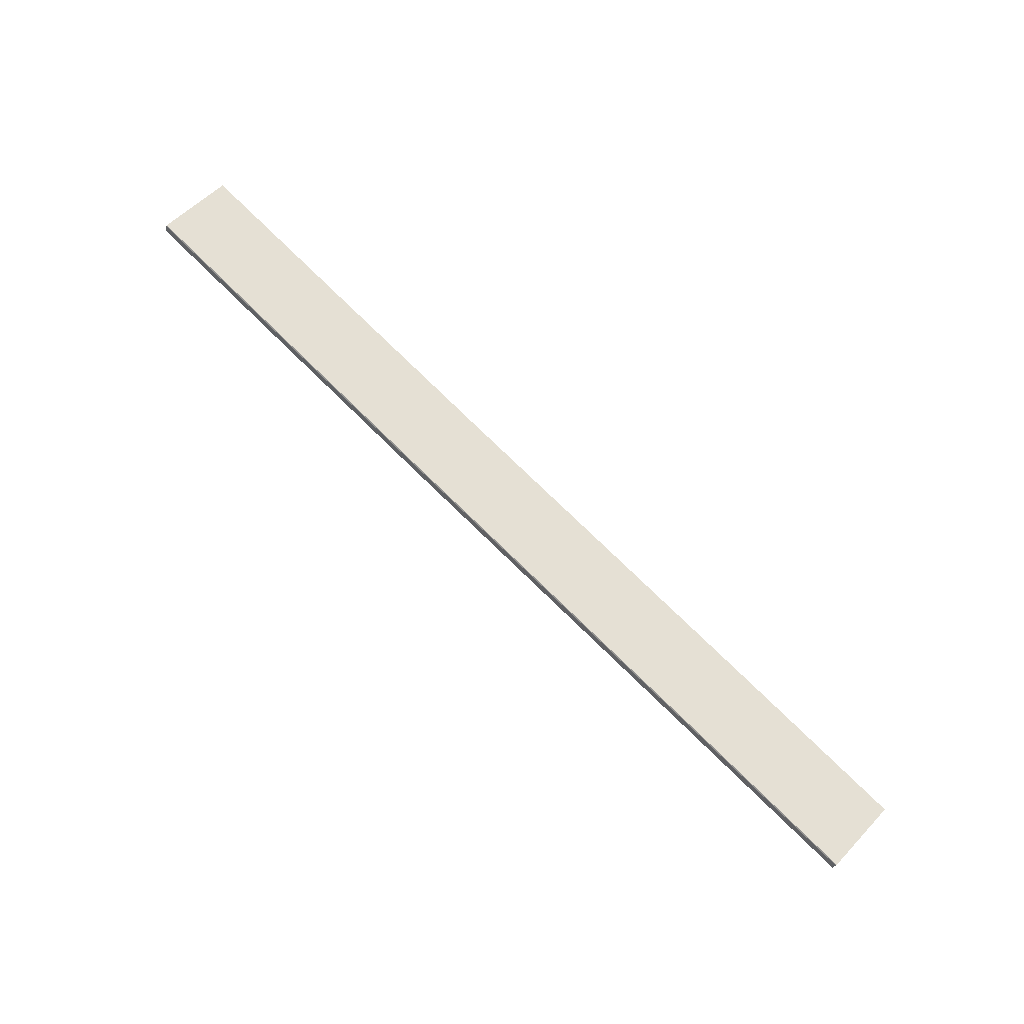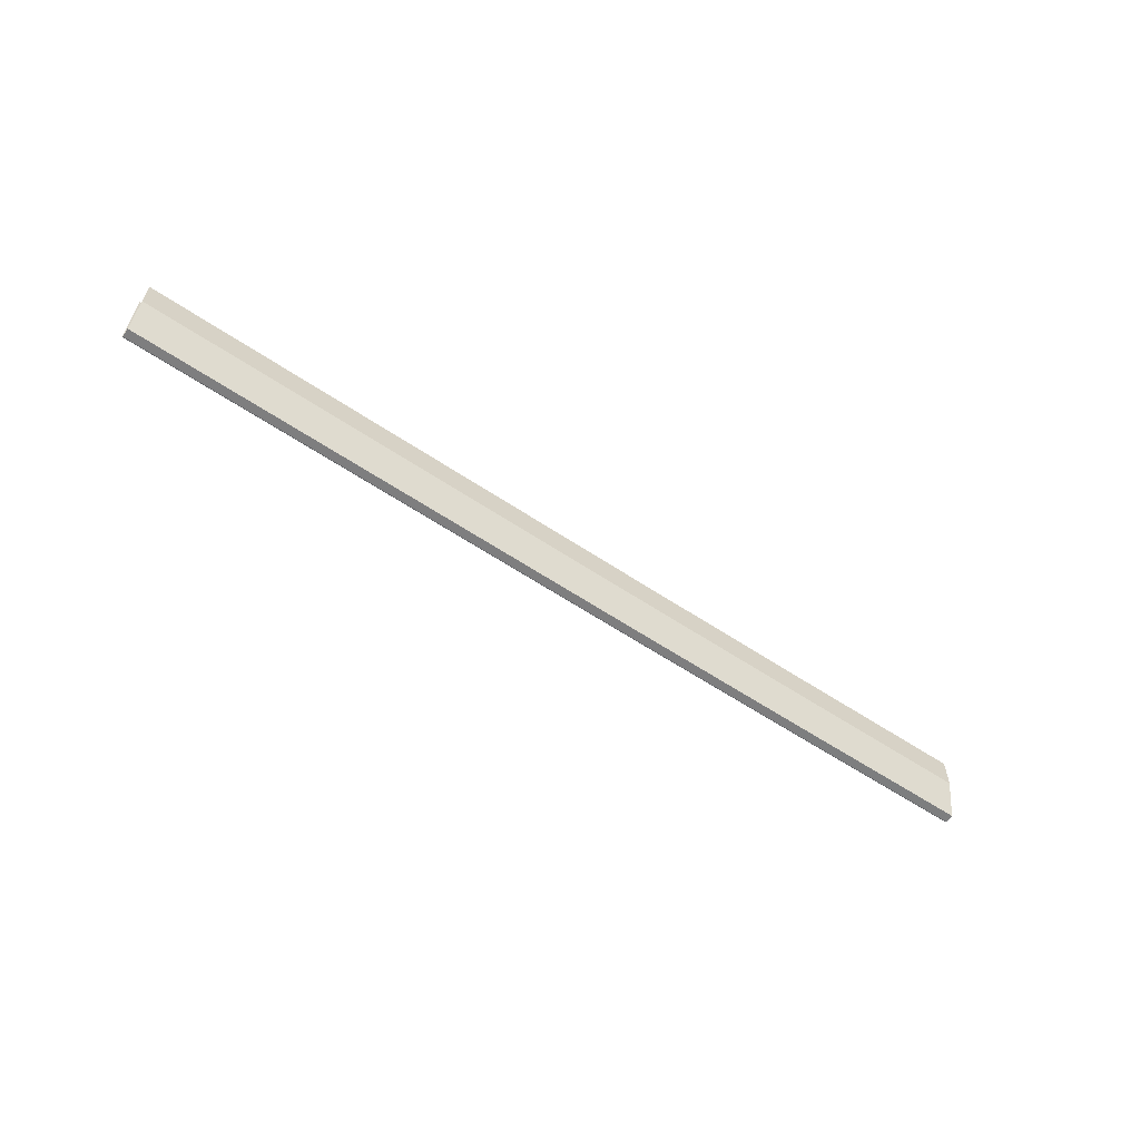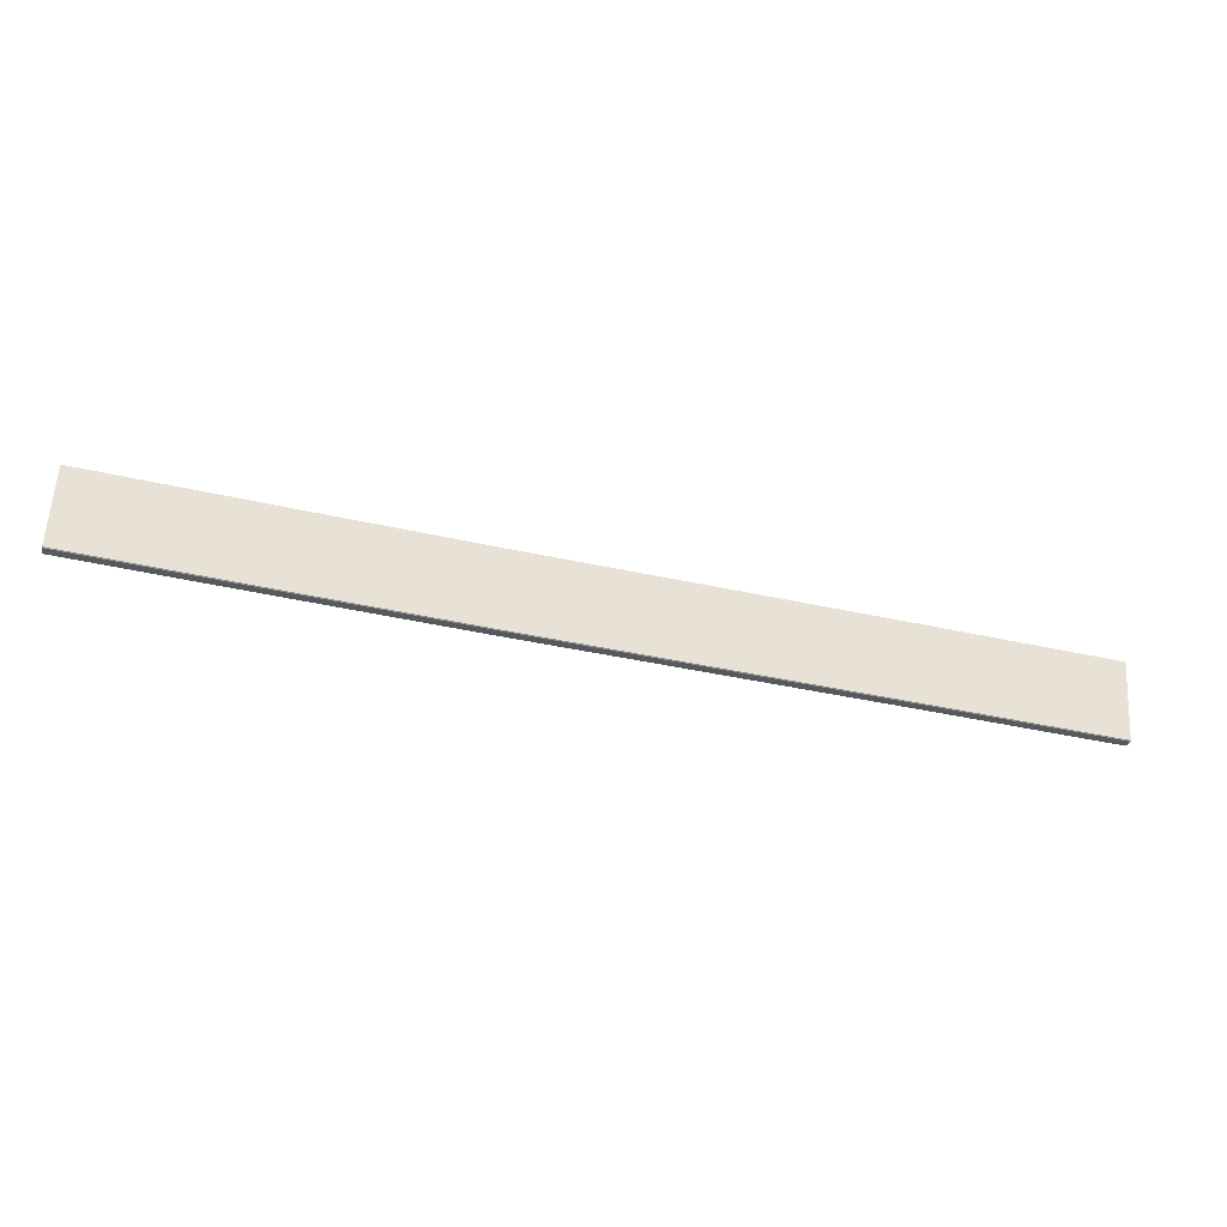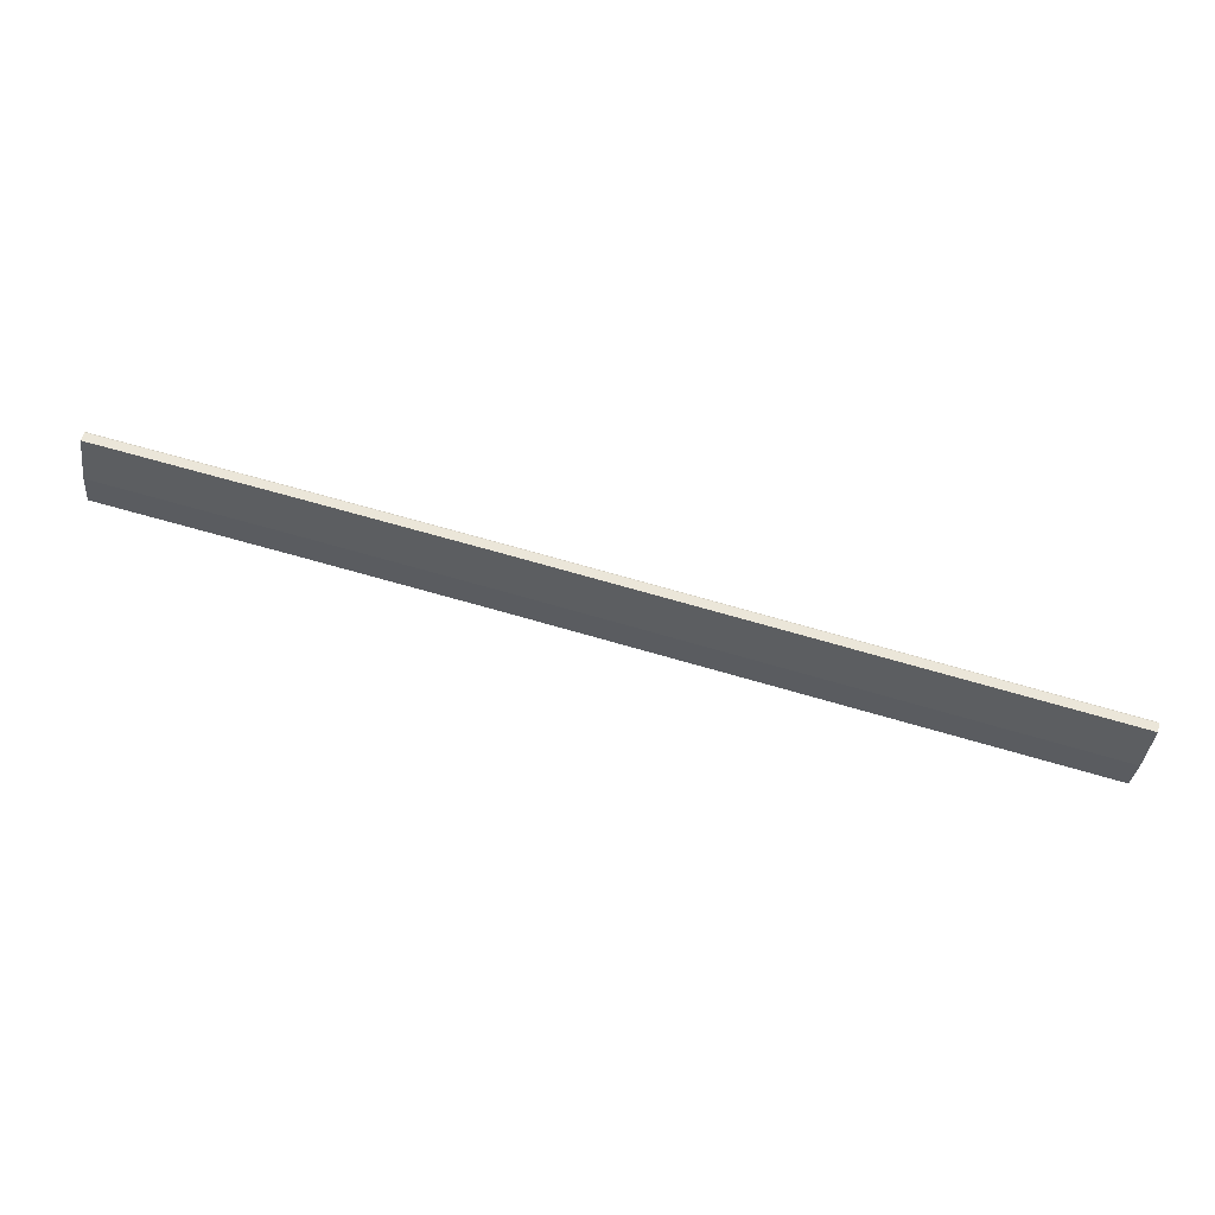
<metadata>
{"format":"obj","ext":"obj","renderer":"f3d","projection":"perspective","resolution":1024,"background":"white","views":[{"elev":55.3,"azim":-137.6,"up":"+Y"},{"elev":-59.4,"azim":-19.9,"up":"+Z"},{"elev":59.9,"azim":-176.6,"up":"+Y"},{"elev":-31.2,"azim":175.0,"up":"+Y"}]}
</metadata>
<code>
o _1WALL_11_SUB0_Scene.277
v -2.38e+04 -4.063e+04 -449.9
v -2.42e+04 -4.073e+04 -451.4
v -2.419e+04 -4.075e+04 -353.2
v -2.38e+04 -4.065e+04 -351.8
v -2.42e+04 -4.071e+04 -281.4
v -2.42e+04 -4.071e+04 -449.8
v -2.381e+04 -4.061e+04 -448.4
v -2.381e+04 -4.061e+04 -279.9
v -2.42e+04 -4.072e+04 -451.4
v -2.381e+04 -4.061e+04 -449.9
v -2.38e+04 -4.065e+04 -279.9
v -2.419e+04 -4.075e+04 -281.4
v -2.458e+04 -4.084e+04 -451.5
v -2.458e+04 -4.085e+04 -353.4
v -2.459e+04 -4.082e+04 -281.5
v -2.459e+04 -4.082e+04 -450
v -2.459e+04 -4.082e+04 -451.5
v -2.458e+04 -4.085e+04 -281.5
v -2.497e+04 -4.094e+04 -449.4
v -2.497e+04 -4.095e+04 -351.2
v -2.497e+04 -4.092e+04 -279.4
v -2.498e+04 -4.092e+04 -447.8
v -2.498e+04 -4.092e+04 -449.4
v -2.496e+04 -4.095e+04 -279.4
v -2.536e+04 -4.104e+04 -447.1
v -2.535e+04 -4.106e+04 -349
v -2.536e+04 -4.102e+04 -277.1
v -2.536e+04 -4.102e+04 -445.6
v -2.536e+04 -4.102e+04 -447.1
v -2.535e+04 -4.106e+04 -277.1
v -2.575e+04 -4.114e+04 -445.8
v -2.574e+04 -4.116e+04 -347.6
v -2.575e+04 -4.112e+04 -275.8
v -2.575e+04 -4.112e+04 -444.2
v -2.575e+04 -4.112e+04 -445.8
v -2.574e+04 -4.116e+04 -275.8
f 1 3 2
f 3 1 4
f 5 7 6
f 7 5 8
f 9 1 2
f 1 9 10
f 7 9 6
f 9 7 10
f 11 12 4
f 3 4 12
f 2 14 13
f 14 2 3
f 15 6 16
f 6 15 5
f 17 2 13
f 2 17 9
f 6 17 16
f 17 6 9
f 12 18 3
f 14 3 18
f 13 20 19
f 20 13 14
f 21 16 22
f 16 21 15
f 19 17 13
f 17 19 23
f 16 23 22
f 23 16 17
f 18 20 14
f 20 18 24
f 19 26 25
f 26 19 20
f 27 22 28
f 22 27 21
f 25 23 19
f 23 25 29
f 22 29 28
f 29 22 23
f 24 26 20
f 26 24 30
f 25 32 31
f 32 25 26
f 33 28 34
f 28 33 27
f 31 29 25
f 29 31 35
f 28 35 34
f 35 28 29
f 30 32 26
f 32 30 36

</code>
